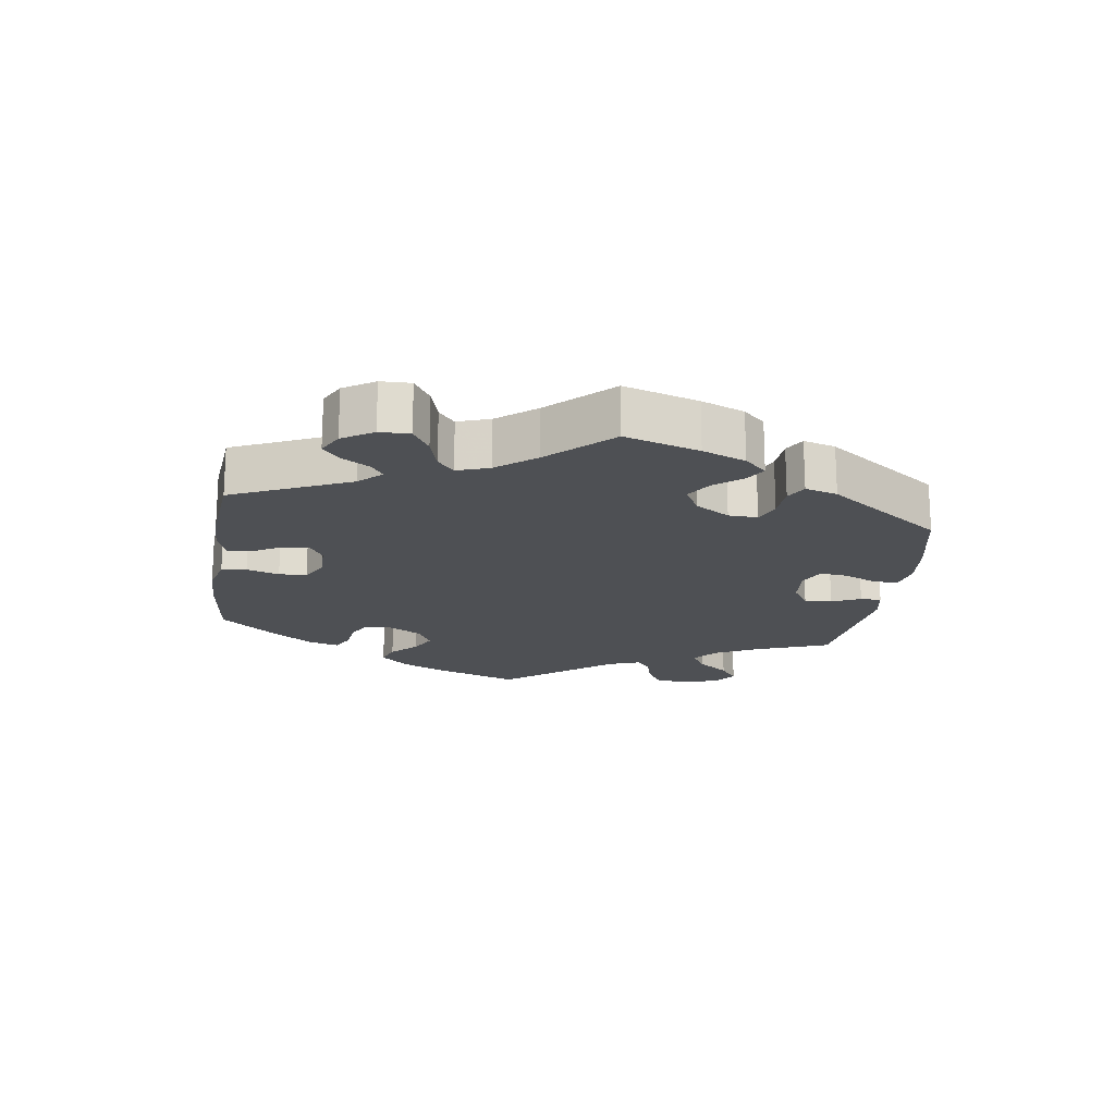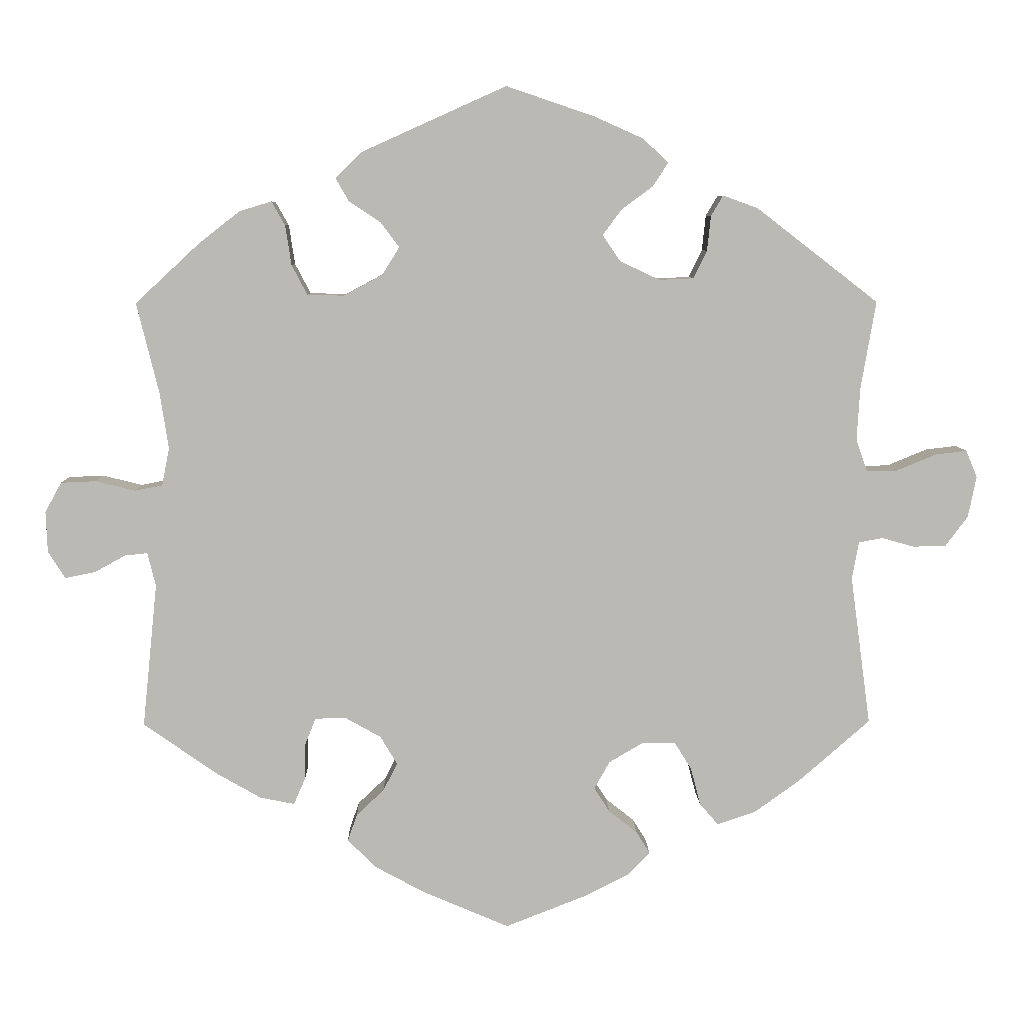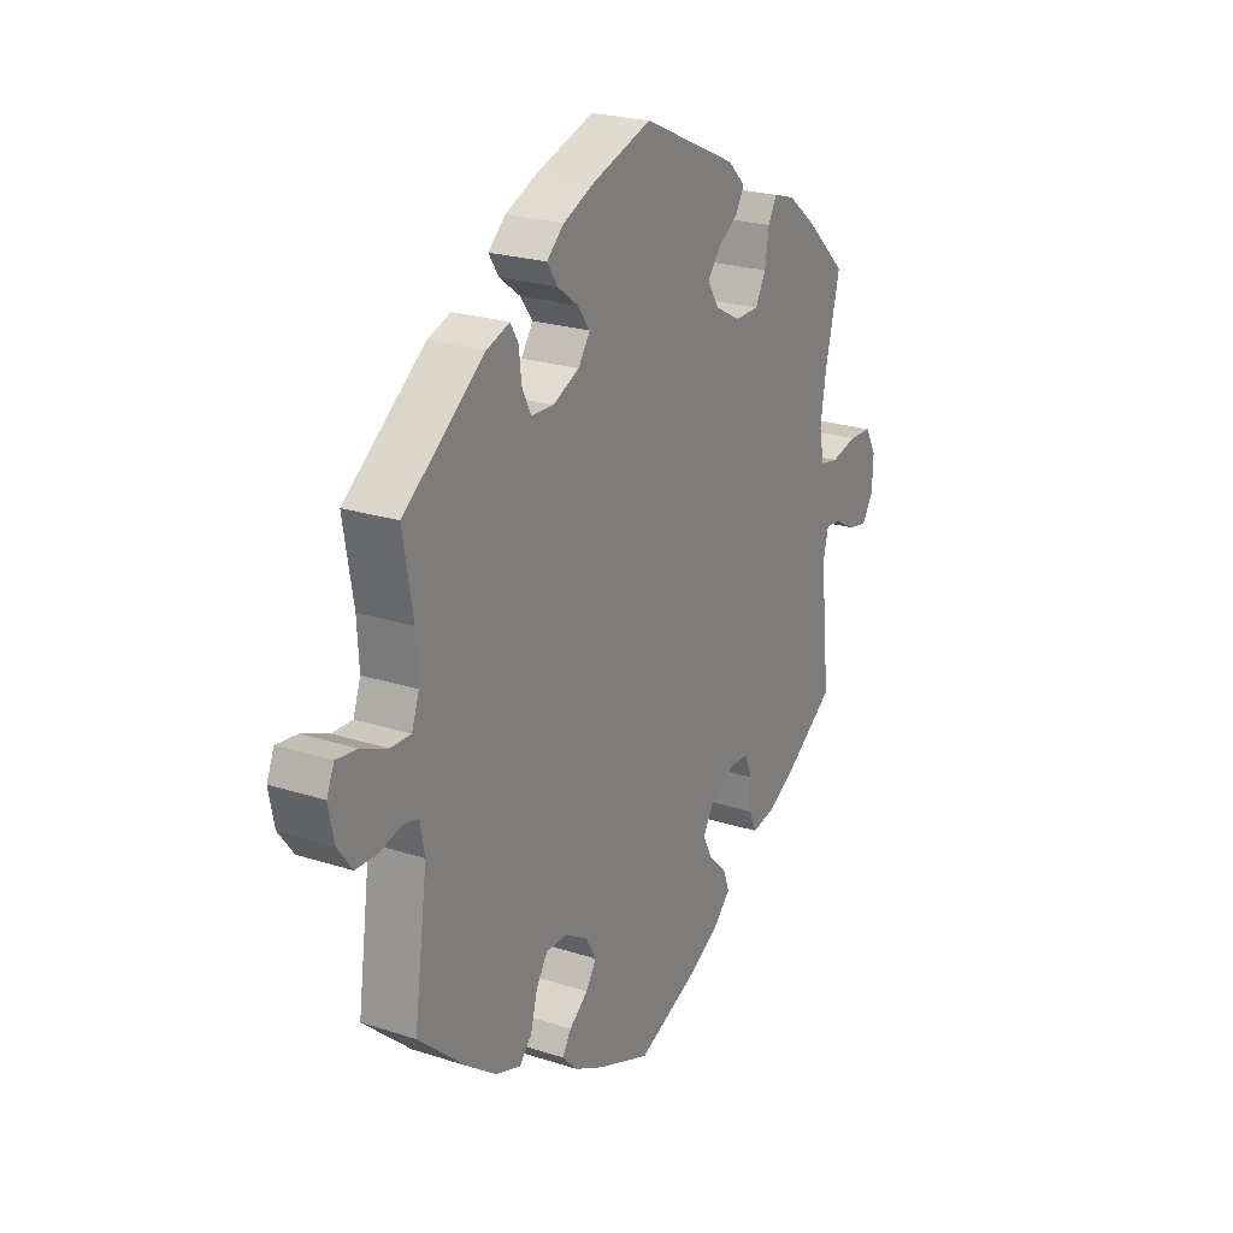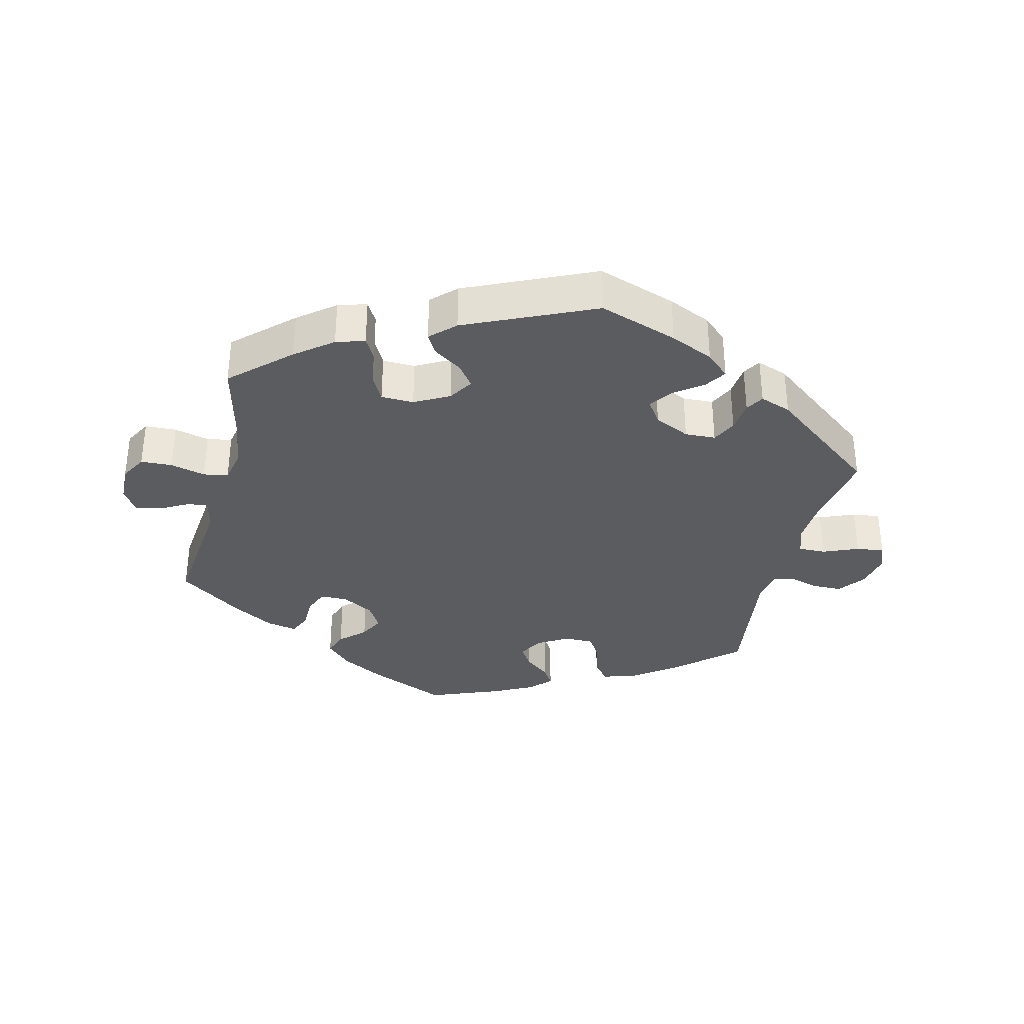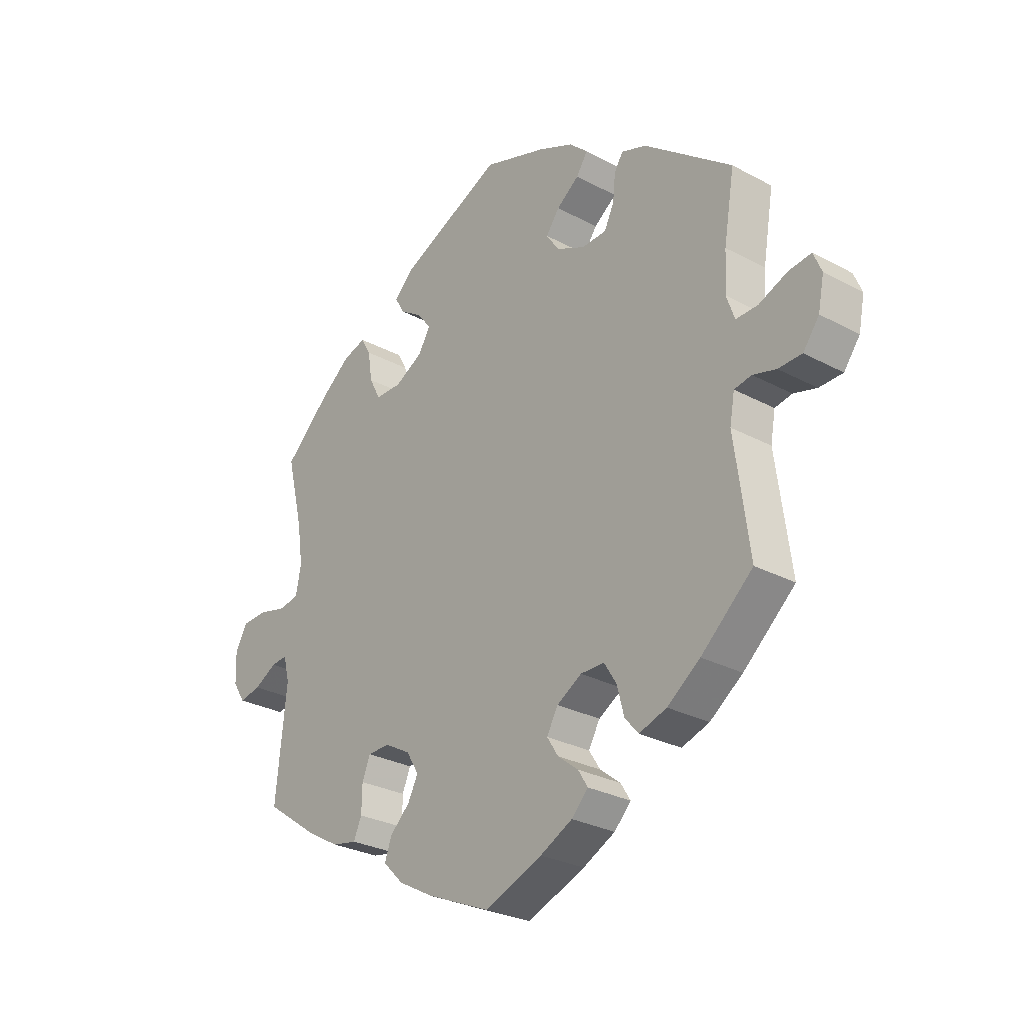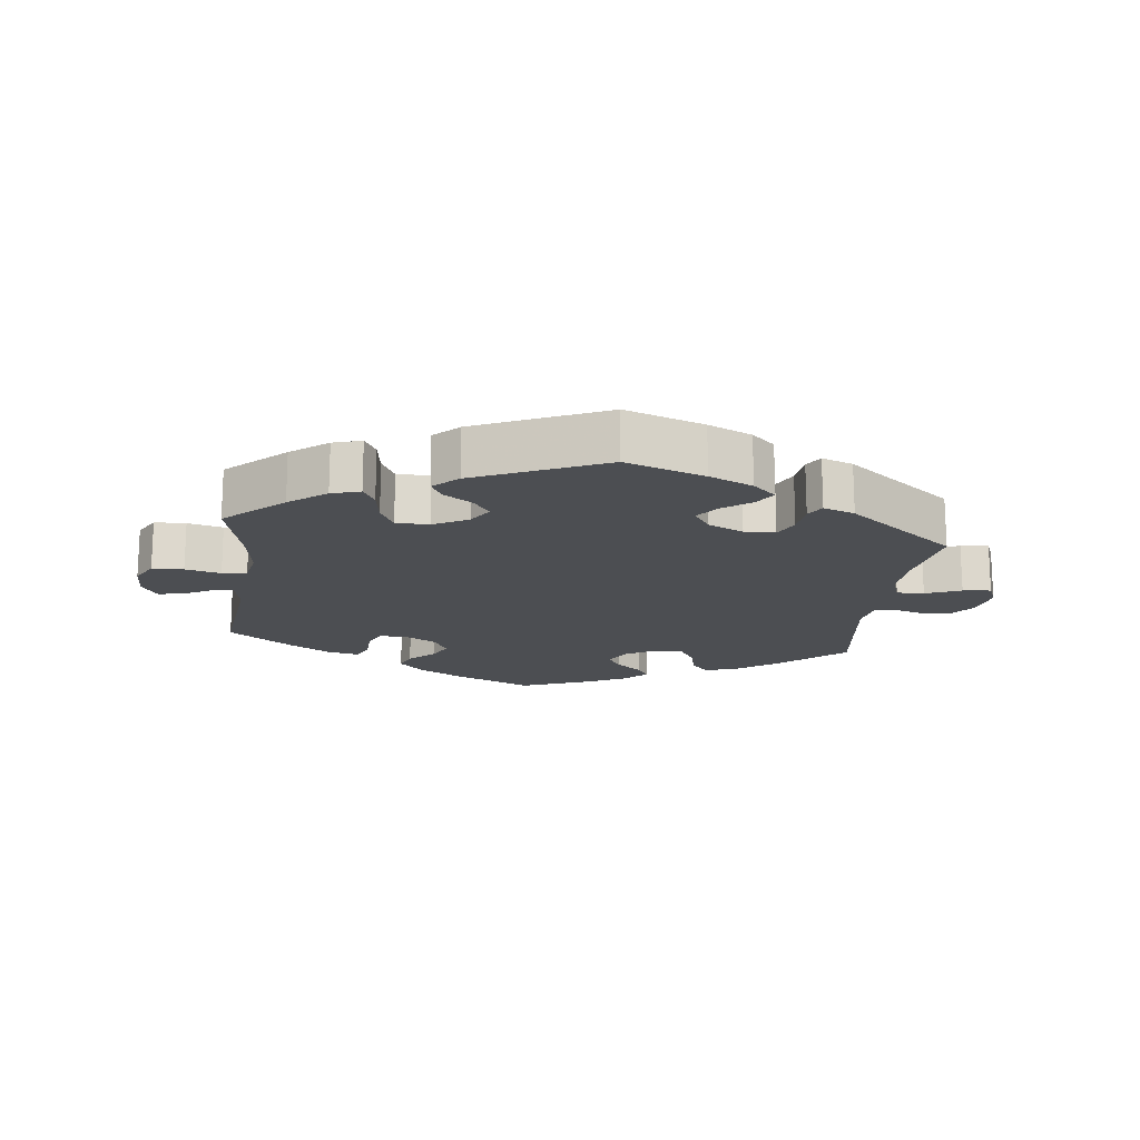
<metadata>
{"format":"obj","ext":"obj","renderer":"f3d","projection":"perspective","resolution":1024,"background":"white","views":[{"elev":-18.9,"azim":-68.3,"up":"+Y"},{"elev":7.1,"azim":-1.2,"up":"+Z"},{"elev":22.9,"azim":119.0,"up":"+Z"},{"elev":-34.5,"azim":-13.8,"up":"+Y"},{"elev":-28.2,"azim":50.9,"up":"+Z"},{"elev":-17.0,"azim":-7.1,"up":"+Y"}]}
</metadata>
<code>
v -0.117 0.07 -0.528
v -0.183 0.07 -0.492
v -0.221 0.07 -0.454
v -0.208 0.07 -0.418
v -0.171 0.07 -0.383
v -0.152 0.07 -0.346
v -0.175 0.07 -0.308
v -0.223 0.07 -0.281
v -0.264 0.07 -0.282
v -0.279 0.07 -0.319
v -0.28 0.07 -0.368
v -0.295 0.07 -0.402
v -0.341 0.07 -0.393
v -0.402 0.07 -0.358
v -0.5 0.07 -0.289
v -0.48 0.07 -0.096
v -0.491 0.07 -0.051
v -0.521 0.07 -0.054
v -0.563 0.07 -0.077
v -0.603 0.07 -0.085
v -0.626 0.07 -0.049
v -0.628 0.07 0.006
v -0.606 0.07 0.046
v -0.559 0.07 0.048
v -0.506 0.07 0.035
v -0.469 0.07 0.042
v -0.459 0.07 0.092
v -0.47 0.07 0.166
v -0.5 0.07 0.289
v -0.414 0.07 0.369
v -0.359 0.07 0.412
v -0.316 0.07 0.425
v -0.298 0.07 0.393
v -0.29 0.07 0.34
v -0.269 0.07 0.3
v -0.22 0.07 0.299
v -0.168 0.07 0.327
v -0.145 0.07 0.364
v -0.17 0.07 0.397
v -0.212 0.07 0.425
v -0.23 0.07 0.456
v -0.194 0.07 0.491
v -0.001 0.07 0.578
v 0.117 0.07 0.538
v 0.182 0.07 0.509
v 0.217 0.07 0.477
v 0.196 0.07 0.445
v 0.154 0.07 0.414
v 0.129 0.07 0.38
v 0.153 0.07 0.345
v 0.206 0.07 0.32
v 0.252 0.07 0.322
v 0.27 0.07 0.359
v 0.275 0.07 0.406
v 0.291 0.07 0.433
v 0.338 0.07 0.416
v 0.501 0.07 0.29
v 0.481 0.07 0.172
v 0.477 0.07 0.102
v 0.492 0.07 0.059
v 0.533 0.07 0.06
v 0.586 0.07 0.082
v 0.628 0.07 0.087
v 0.643 0.07 0.051
v 0.632 0.07 -0.004
v 0.602 0.07 -0.044
v 0.558 0.07 -0.045
v 0.515 0.07 -0.033
v 0.483 0.07 -0.039
v 0.474 0.07 -0.089
v 0.501 0.07 -0.289
v 0.405 0.07 -0.373
v 0.344 0.07 -0.417
v 0.293 0.07 -0.434
v 0.268 0.07 -0.405
v 0.255 0.07 -0.355
v 0.232 0.07 -0.318
v 0.188 0.07 -0.318
v 0.142 0.07 -0.345
v 0.121 0.07 -0.382
v 0.142 0.07 -0.415
v 0.18 0.07 -0.445
v 0.198 0.07 -0.474
v 0.167 0.07 -0.506
v 0.107 0.07 -0.536
v 0 0.07 -0.578
v -0.117 0 -0.528
v -0.183 0 -0.492
v -0.221 0 -0.454
v -0.208 0 -0.418
v -0.171 0 -0.383
v -0.152 0 -0.346
v -0.175 0 -0.308
v -0.223 0 -0.281
v -0.264 0 -0.282
v -0.279 0 -0.319
v -0.28 0 -0.368
v -0.295 0 -0.402
v -0.341 0 -0.393
v -0.402 0 -0.358
v -0.5 0 -0.289
v -0.48 0 -0.096
v -0.491 0 -0.051
v -0.521 0 -0.054
v -0.563 0 -0.077
v -0.603 0 -0.085
v -0.626 0 -0.049
v -0.628 0 0.006
v -0.606 0 0.046
v -0.559 0 0.048
v -0.506 0 0.035
v -0.469 0 0.042
v -0.459 0 0.092
v -0.47 0 0.166
v -0.5 0 0.289
v -0.414 0 0.369
v -0.359 0 0.412
v -0.316 0 0.425
v -0.298 0 0.393
v -0.29 0 0.34
v -0.269 0 0.3
v -0.22 0 0.299
v -0.168 0 0.327
v -0.145 0 0.364
v -0.17 0 0.397
v -0.212 0 0.425
v -0.23 0 0.456
v -0.194 0 0.491
v -0.001 0 0.578
v 0.117 0 0.538
v 0.182 0 0.509
v 0.217 0 0.477
v 0.196 0 0.445
v 0.154 0 0.414
v 0.129 0 0.38
v 0.153 0 0.345
v 0.206 0 0.32
v 0.252 0 0.322
v 0.27 0 0.359
v 0.275 0 0.406
v 0.291 0 0.433
v 0.338 0 0.416
v 0.501 0 0.29
v 0.481 0 0.172
v 0.477 0 0.102
v 0.492 0 0.059
v 0.533 0 0.06
v 0.586 0 0.082
v 0.628 0 0.087
v 0.643 0 0.051
v 0.632 0 -0.004
v 0.602 0 -0.044
v 0.558 0 -0.045
v 0.515 0 -0.033
v 0.483 0 -0.039
v 0.474 0 -0.089
v 0.501 0 -0.289
v 0.405 0 -0.373
v 0.344 0 -0.417
v 0.293 0 -0.434
v 0.268 0 -0.405
v 0.255 0 -0.355
v 0.232 0 -0.318
v 0.188 0 -0.318
v 0.142 0 -0.345
v 0.121 0 -0.382
v 0.142 0 -0.415
v 0.18 0 -0.445
v 0.198 0 -0.474
v 0.167 0 -0.506
v 0.107 0 -0.536
v 0 0 -0.578
f 81 82 83 84
f 80 81 84 85
f 73 74 75 76
f 73 76 77
f 70 71 72 73
f 69 70 73 77
f 65 66 67 68
f 65 68 69
f 64 65 69
f 61 62 63 64
f 60 61 64 69
f 59 60 69 77
f 55 56 57 58
f 53 54 55 58
f 52 53 58 59
f 51 52 59 77
f 45 46 47 48
f 45 48 49
f 44 45 49
f 43 44 49
f 42 43 49
f 39 40 41 42
f 38 39 42 49
f 37 38 49 50
f 31 32 33 34
f 31 34 35
f 28 29 30 31
f 27 28 31 35
f 26 27 35 36
f 22 23 24 25
f 22 25 26
f 21 22 26
f 18 19 20 21
f 17 18 21 26
f 16 17 26 36
f 10 11 12 13
f 9 10 13 14
f 2 3 4 5
f 2 5 6
f 1 2 6
f 80 85 86 1
f 50 51 77 78
f 50 78 79
f 9 14 15 16
f 8 9 16 36
f 7 8 36 37
f 79 80 1 6
f 37 50 79
f 6 7 37 79
f 170 169 168 167
f 171 170 167 166
f 162 161 160 159
f 163 162 159
f 159 158 157 156
f 163 159 156 155
f 154 153 152 151
f 155 154 151
f 155 151 150
f 150 149 148 147
f 155 150 147 146
f 163 155 146 145
f 144 143 142 141
f 144 141 140 139
f 145 144 139 138
f 163 145 138 137
f 134 133 132 131
f 135 134 131
f 135 131 130
f 135 130 129
f 135 129 128
f 128 127 126 125
f 135 128 125 124
f 136 135 124 123
f 120 119 118 117
f 121 120 117
f 117 116 115 114
f 121 117 114 113
f 122 121 113 112
f 111 110 109 108
f 112 111 108
f 112 108 107
f 107 106 105 104
f 112 107 104 103
f 122 112 103 102
f 99 98 97 96
f 100 99 96 95
f 91 90 89 88
f 92 91 88
f 92 88 87
f 87 172 171 166
f 164 163 137 136
f 165 164 136
f 102 101 100 95
f 122 102 95 94
f 123 122 94 93
f 92 87 166 165
f 165 136 123
f 165 123 93 92
f 1 87 88 2
f 2 88 89 3
f 3 89 90 4
f 4 90 91 5
f 5 91 92 6
f 6 92 93 7
f 7 93 94 8
f 8 94 95 9
f 9 95 96 10
f 10 96 97 11
f 11 97 98 12
f 12 98 99 13
f 13 99 100 14
f 14 100 101 15
f 15 101 102 16
f 16 102 103 17
f 17 103 104 18
f 18 104 105 19
f 19 105 106 20
f 20 106 107 21
f 21 107 108 22
f 22 108 109 23
f 23 109 110 24
f 24 110 111 25
f 25 111 112 26
f 26 112 113 27
f 27 113 114 28
f 28 114 115 29
f 29 115 116 30
f 30 116 117 31
f 31 117 118 32
f 32 118 119 33
f 33 119 120 34
f 34 120 121 35
f 35 121 122 36
f 36 122 123 37
f 37 123 124 38
f 38 124 125 39
f 39 125 126 40
f 40 126 127 41
f 41 127 128 42
f 42 128 129 43
f 43 129 130 44
f 44 130 131 45
f 45 131 132 46
f 46 132 133 47
f 47 133 134 48
f 48 134 135 49
f 49 135 136 50
f 50 136 137 51
f 51 137 138 52
f 52 138 139 53
f 53 139 140 54
f 54 140 141 55
f 55 141 142 56
f 56 142 143 57
f 57 143 144 58
f 58 144 145 59
f 59 145 146 60
f 60 146 147 61
f 61 147 148 62
f 62 148 149 63
f 63 149 150 64
f 64 150 151 65
f 65 151 152 66
f 66 152 153 67
f 67 153 154 68
f 68 154 155 69
f 69 155 156 70
f 70 156 157 71
f 71 157 158 72
f 72 158 159 73
f 73 159 160 74
f 74 160 161 75
f 75 161 162 76
f 76 162 163 77
f 77 163 164 78
f 78 164 165 79
f 79 165 166 80
f 80 166 167 81
f 81 167 168 82
f 82 168 169 83
f 83 169 170 84
f 84 170 171 85
f 85 171 172 86
f 86 172 87 1

</code>
